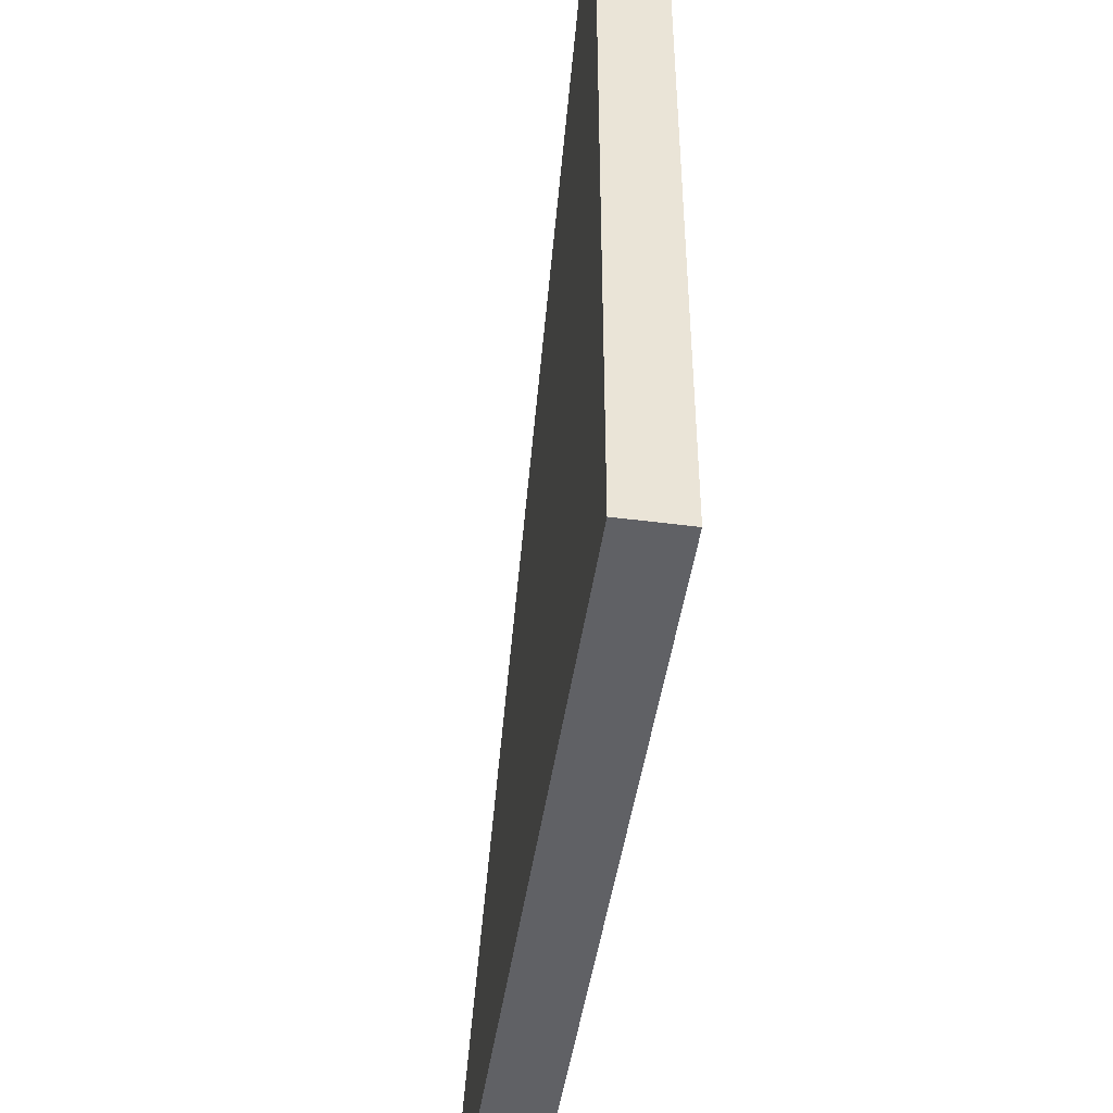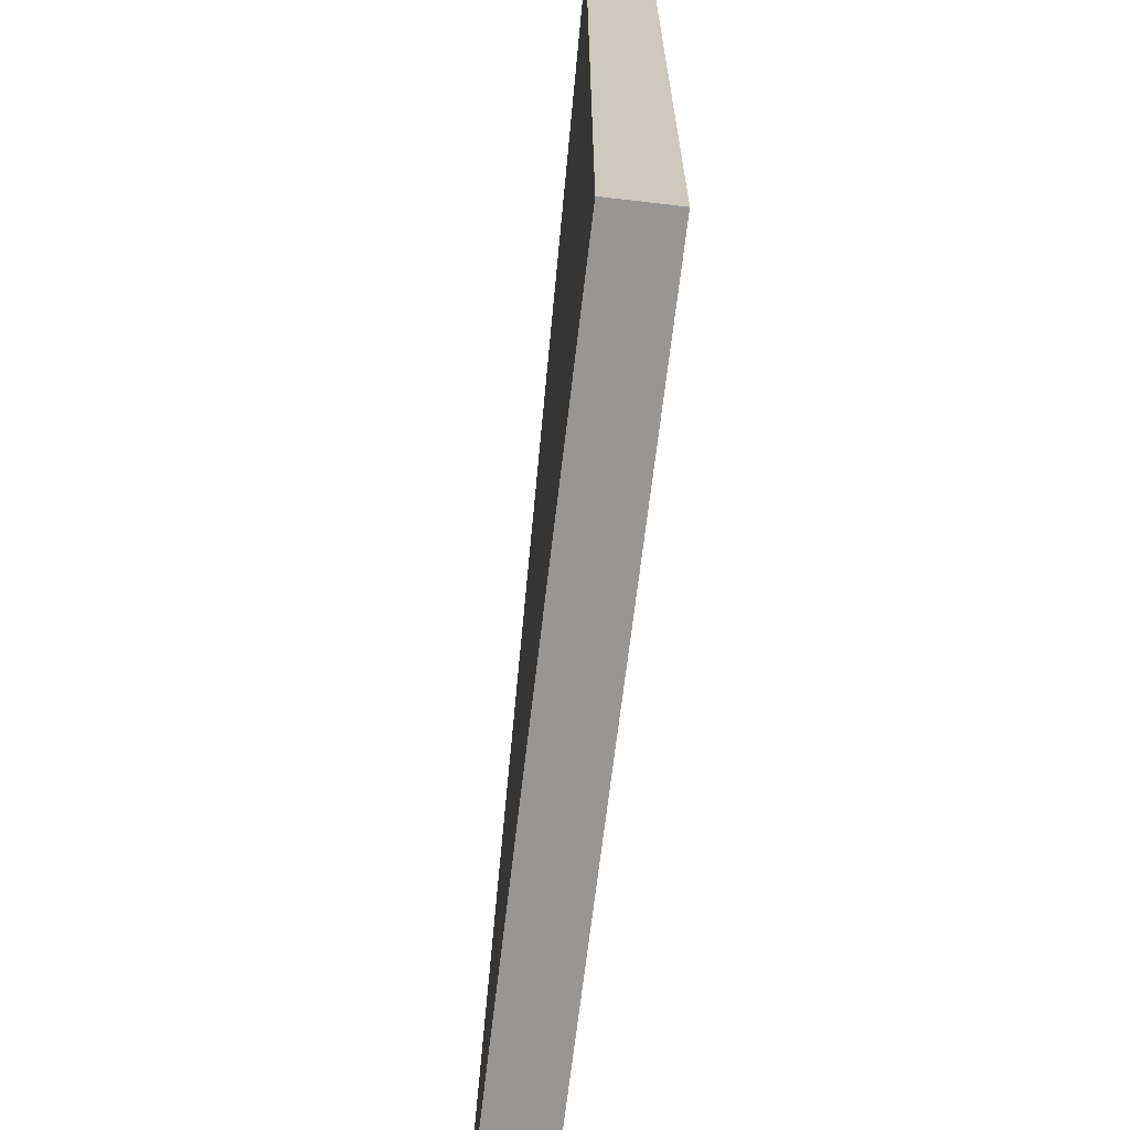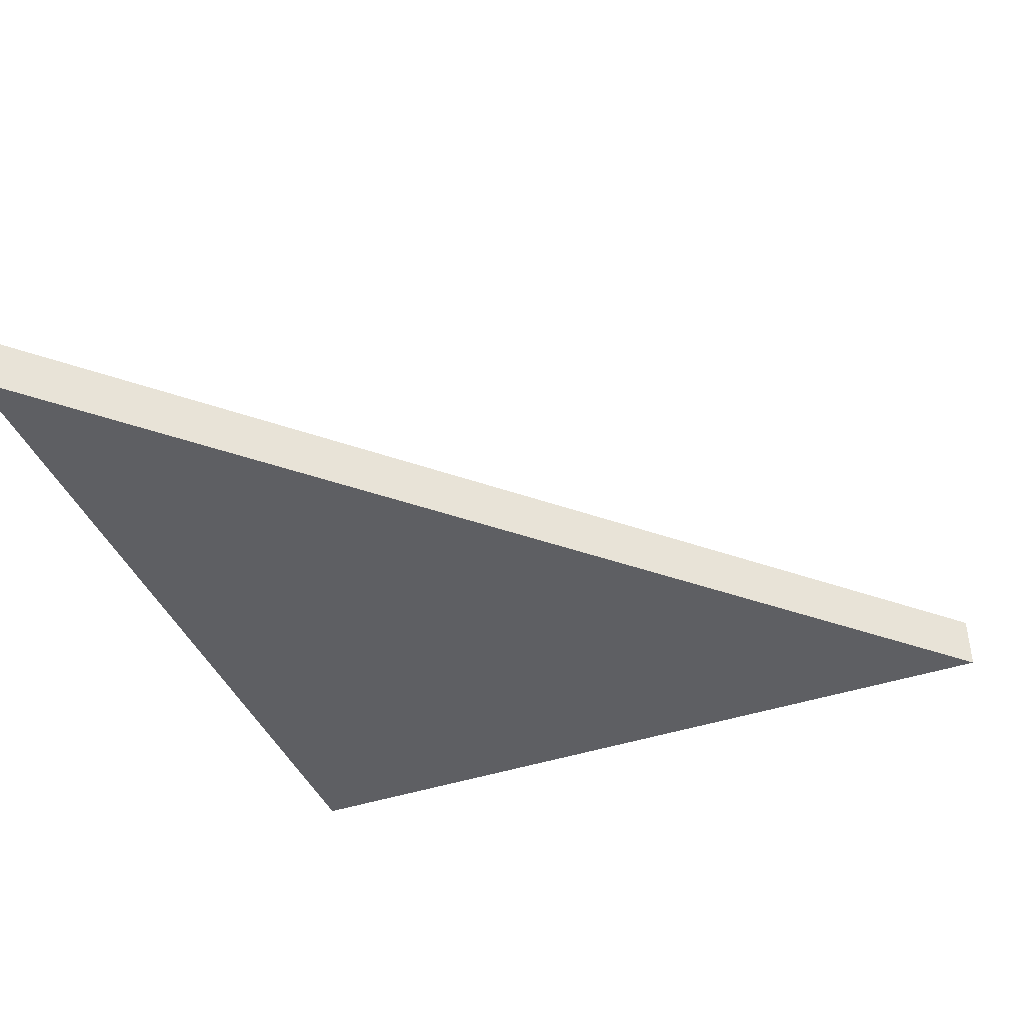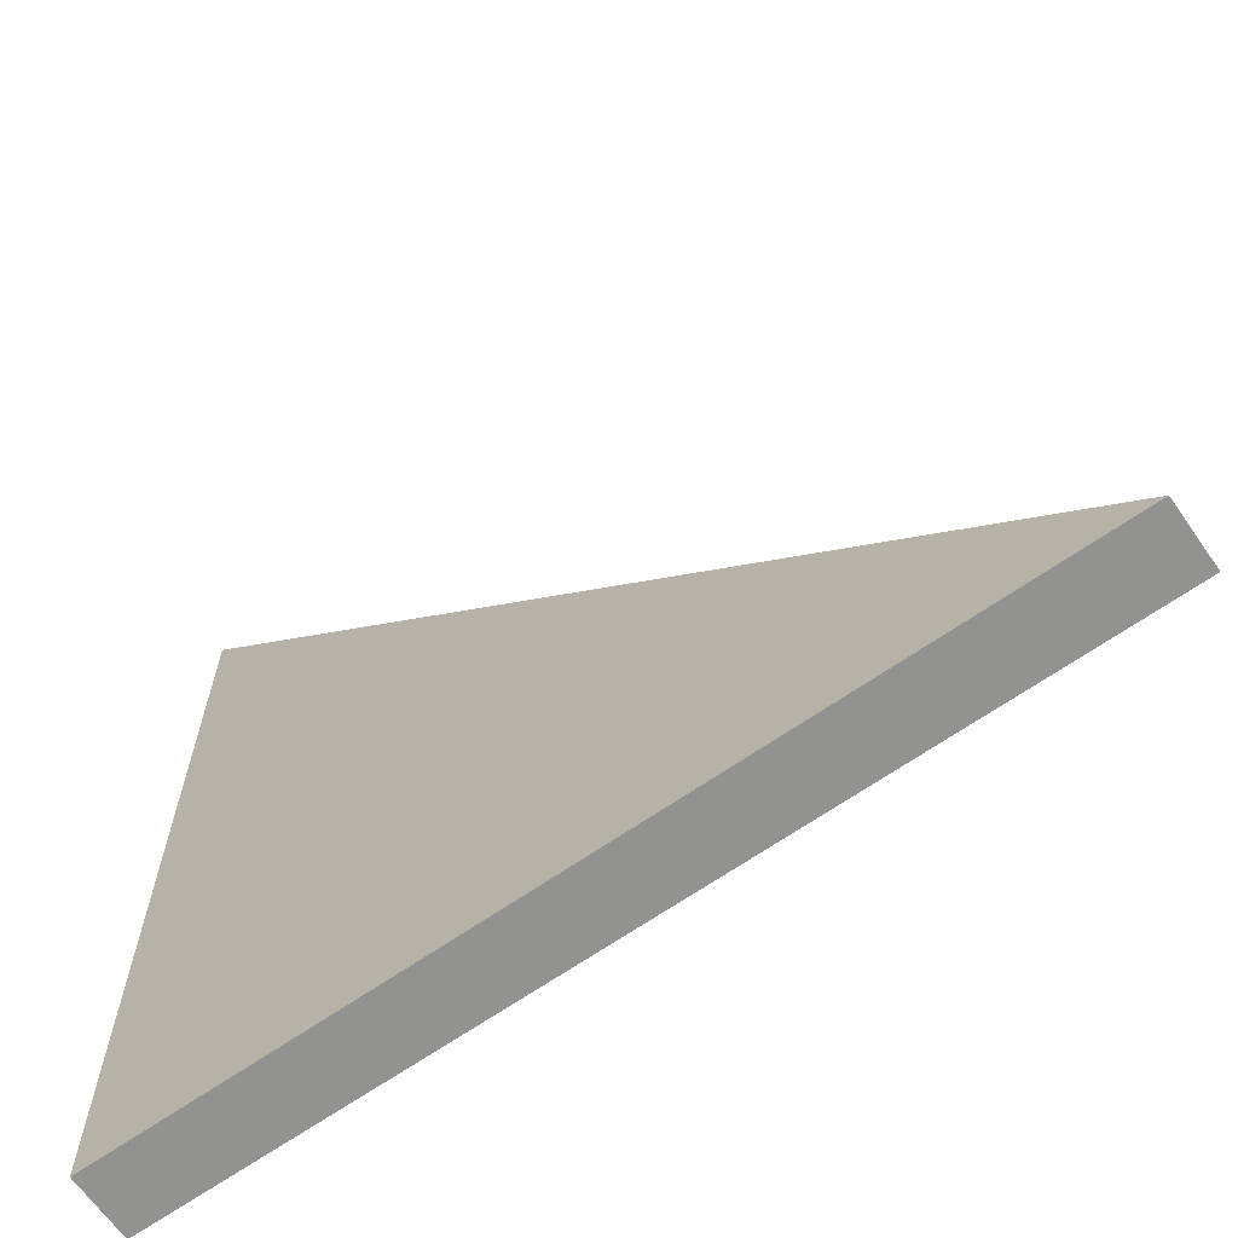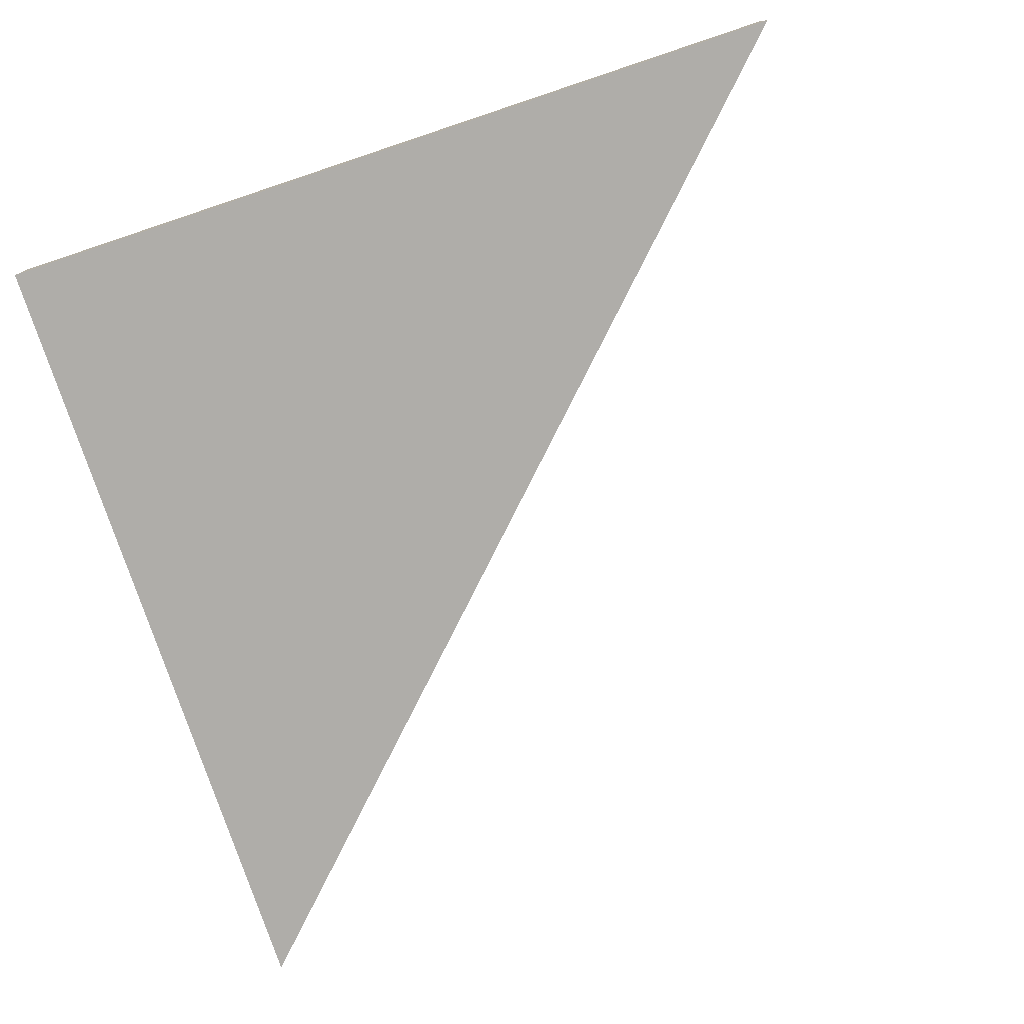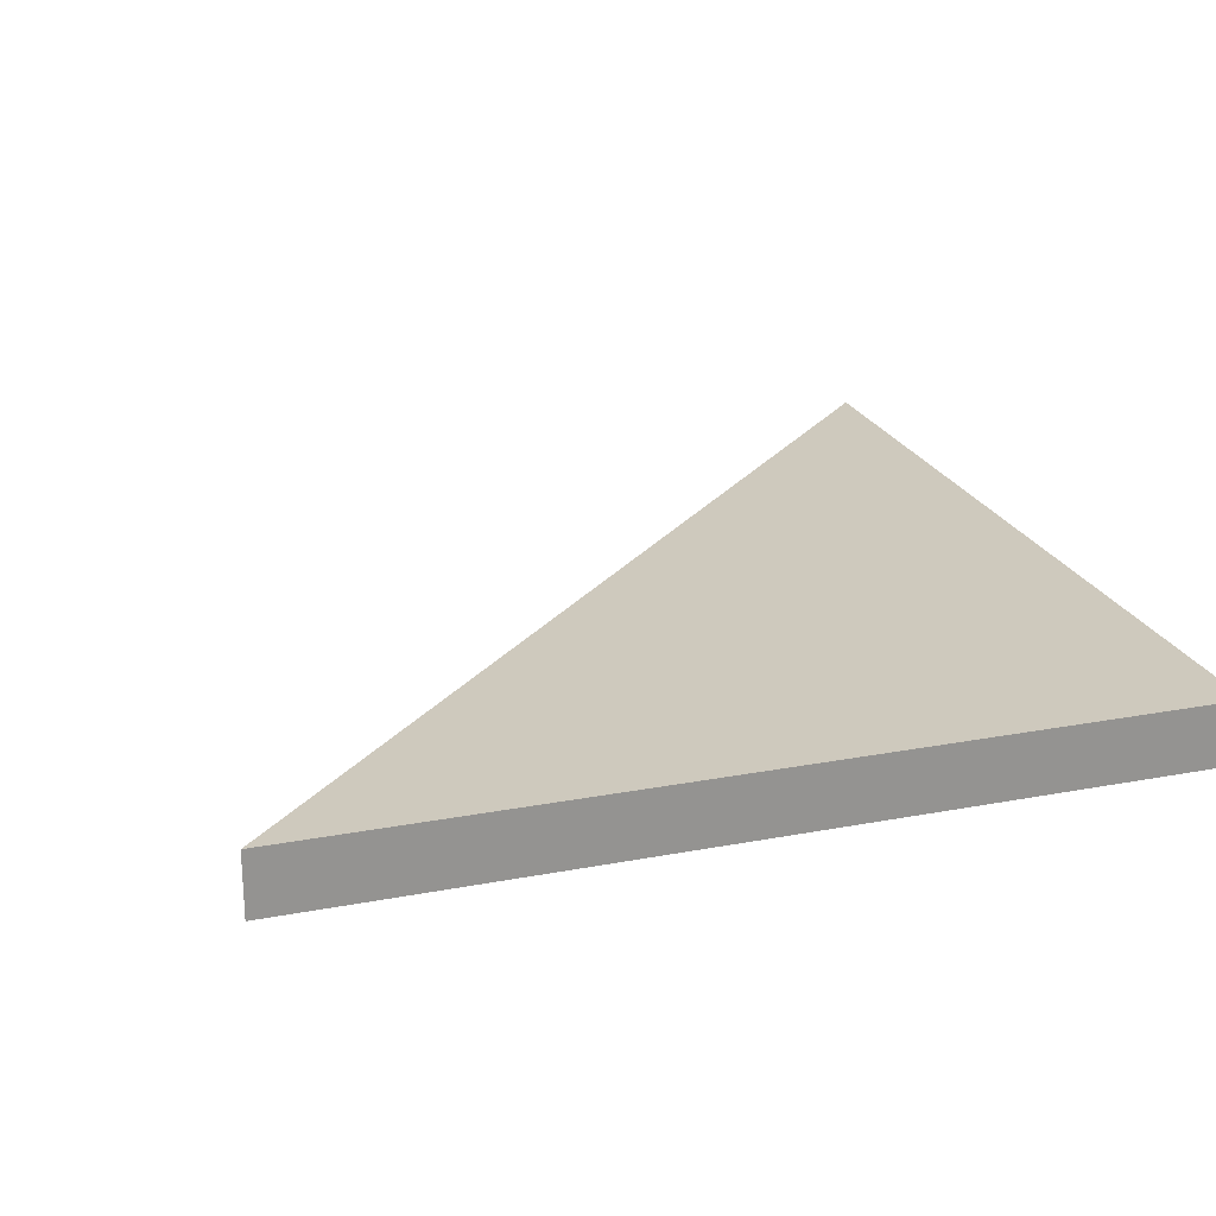
<metadata>
{"format":"obj","ext":"obj","renderer":"f3d","projection":"perspective","resolution":1024,"background":"white","views":[{"elev":-47.4,"azim":-98.4,"up":"+Y"},{"elev":-68.0,"azim":-96.7,"up":"+Y"},{"elev":-42.0,"azim":111.9,"up":"+Z"},{"elev":-66.2,"azim":35.0,"up":"+Y"},{"elev":-77.4,"azim":18.4,"up":"+Z"},{"elev":22.7,"azim":-108.1,"up":"+Z"}]}
</metadata>
<code>
v 125 0 4.487
v 125 0 -4.487
v 0 125 4.487
v 0 125 -4.487
v 0 0 -4.487
v 0 0 4.487
f 2 5 4
f 2 4 3 1
f 6 5 2 1
f 3 6 1
f 4 5 6 3

</code>
